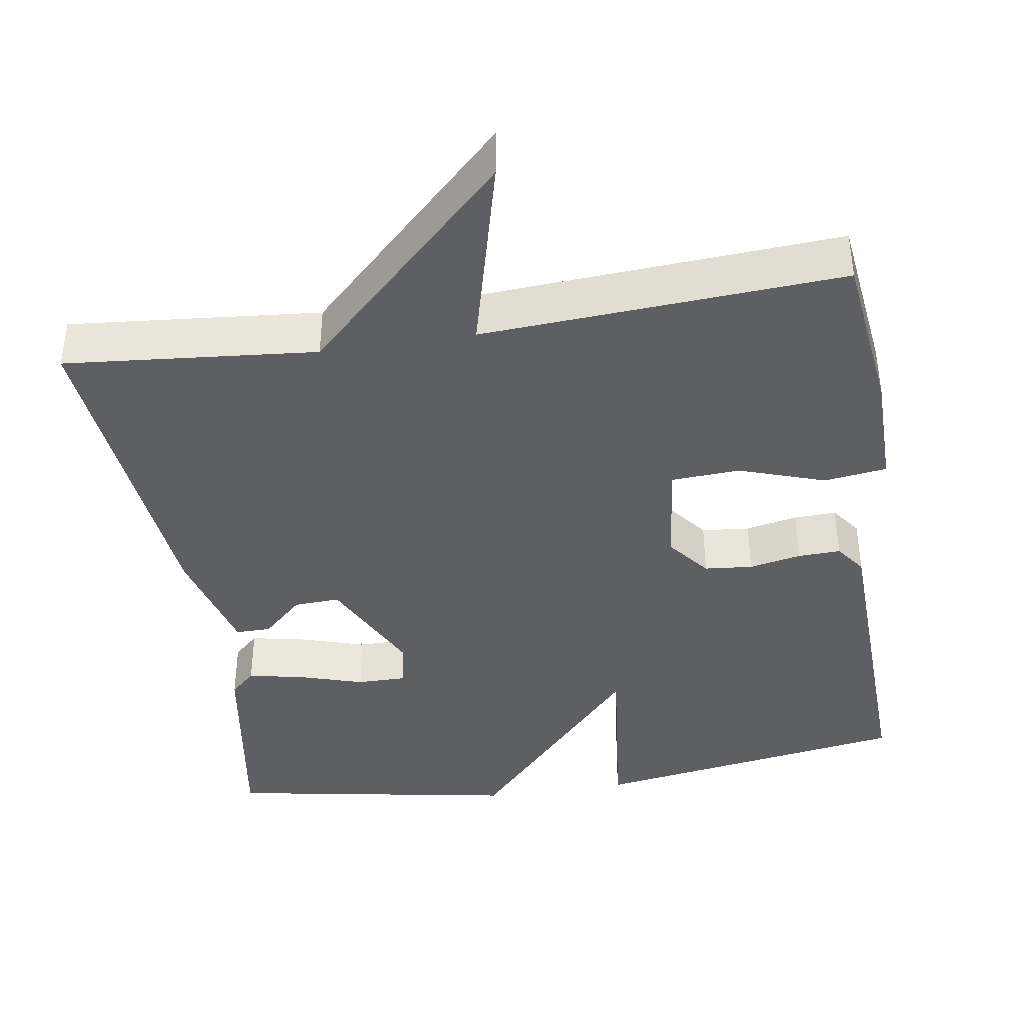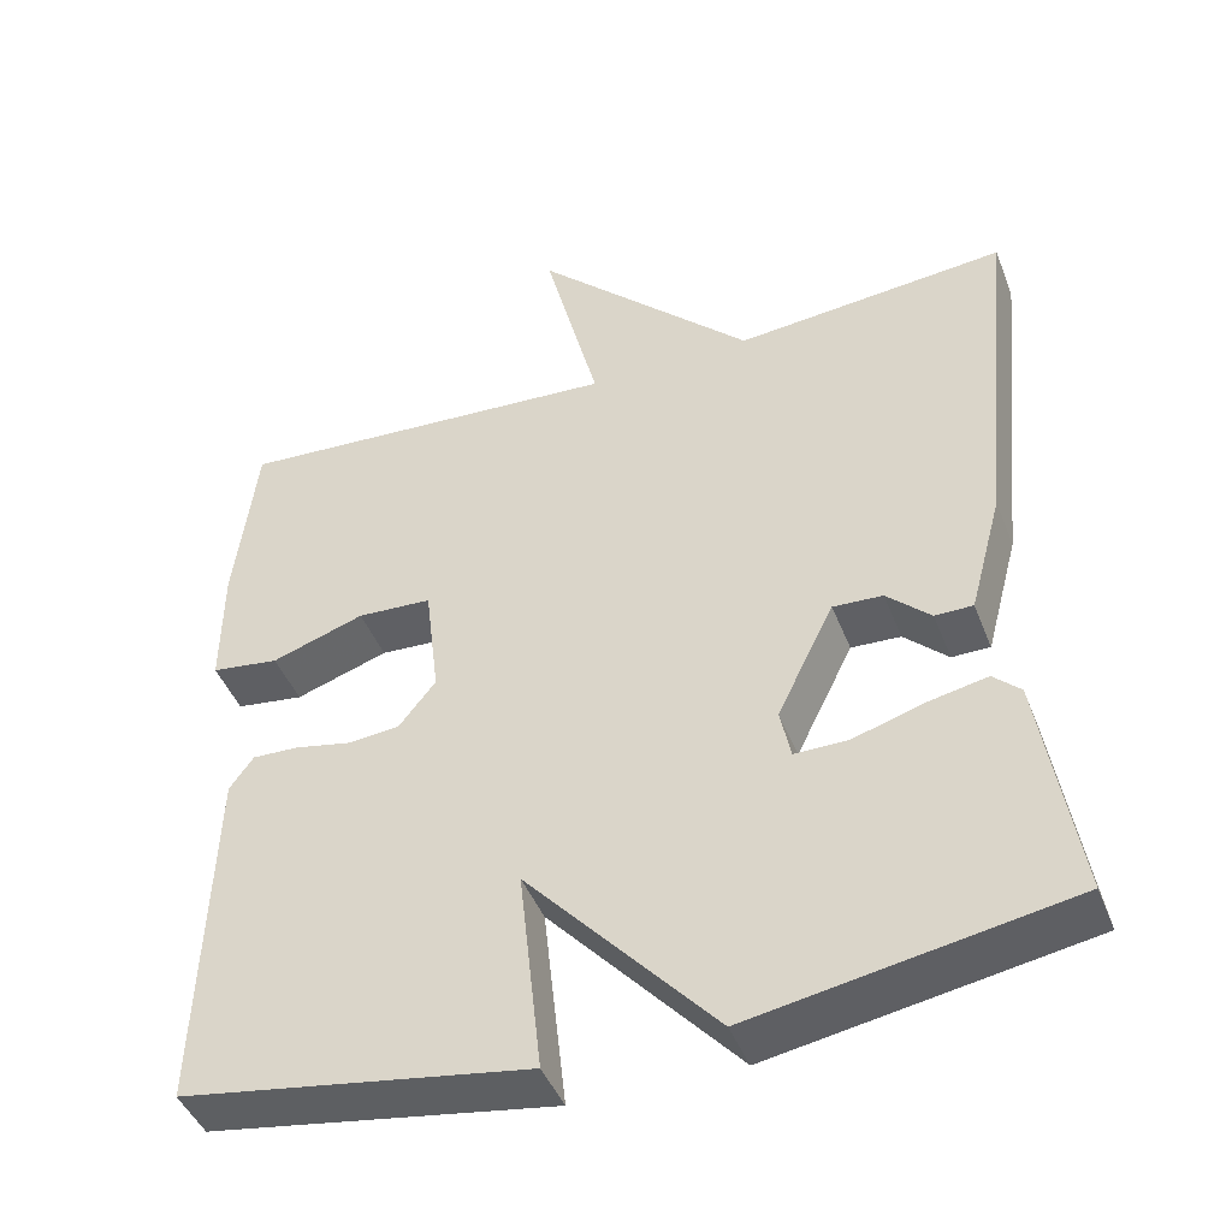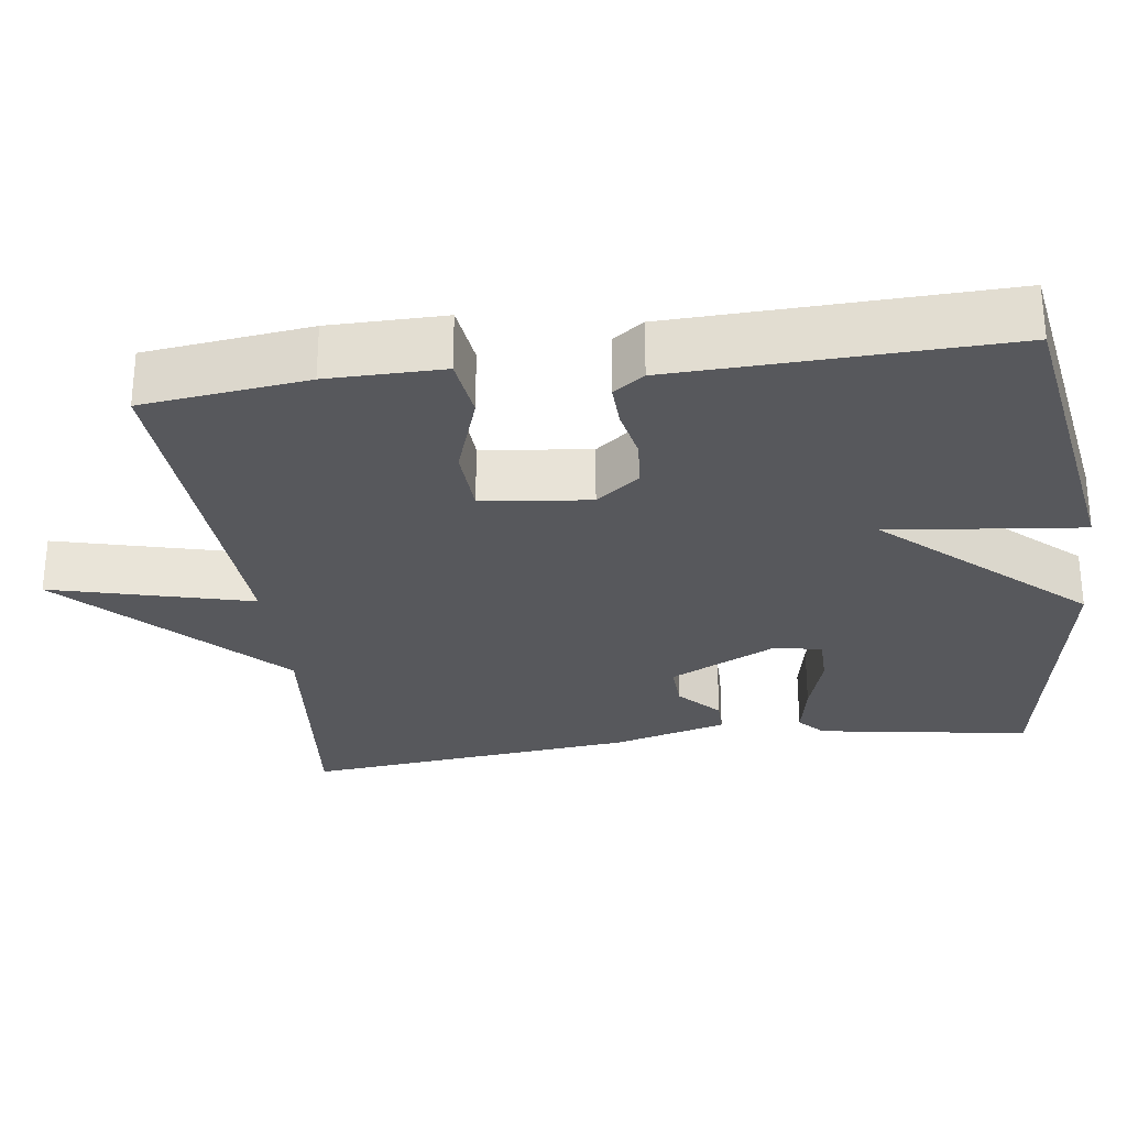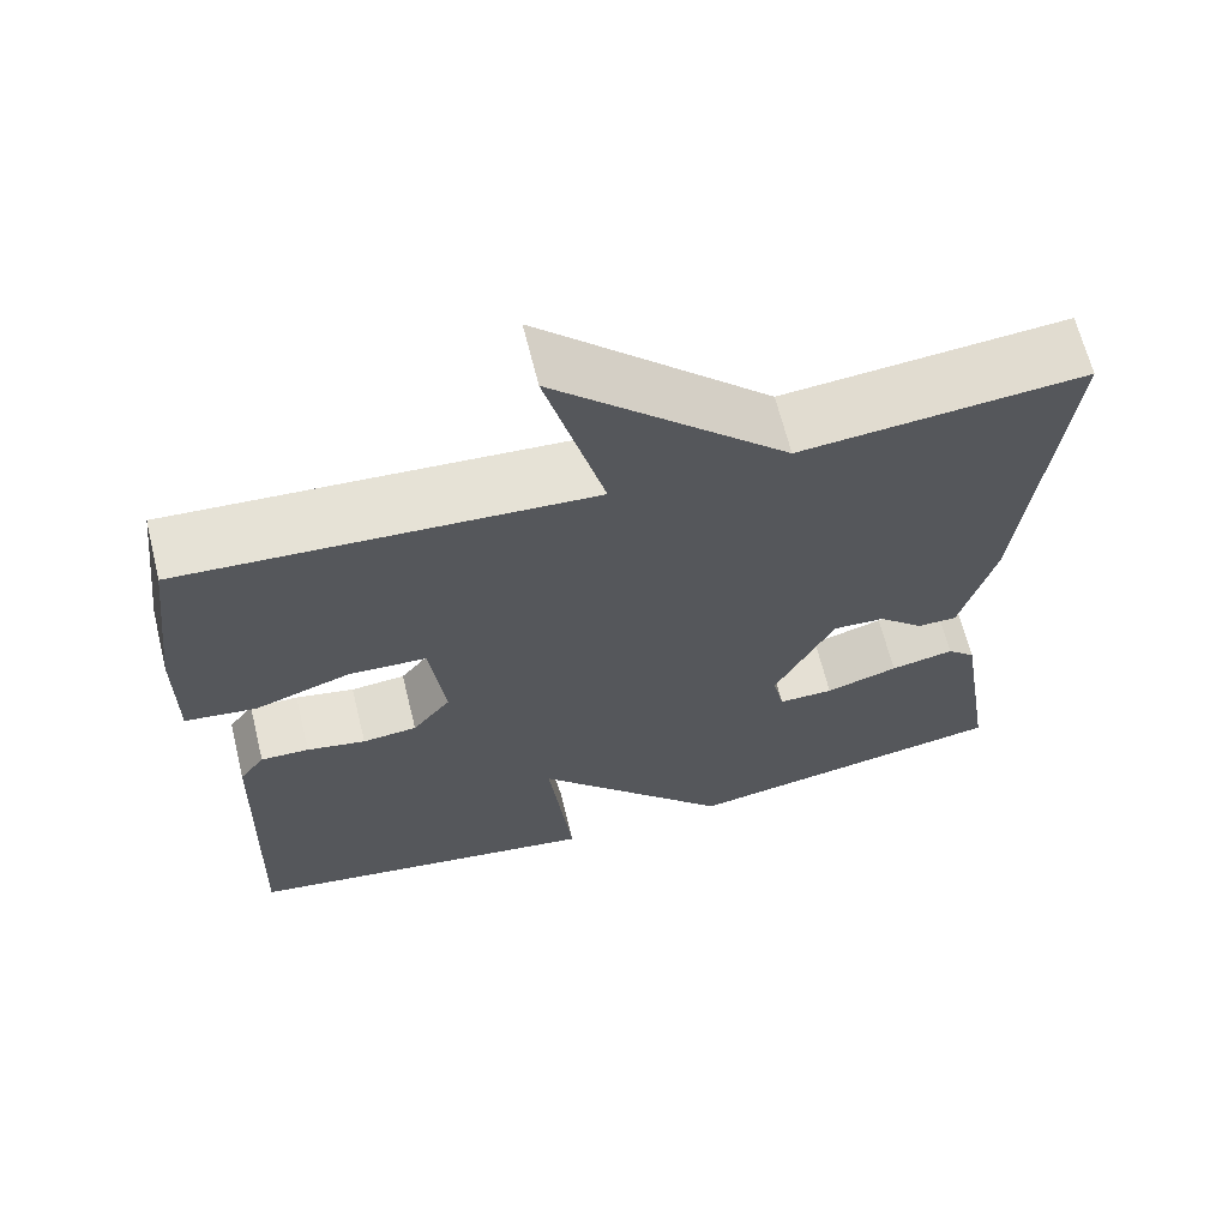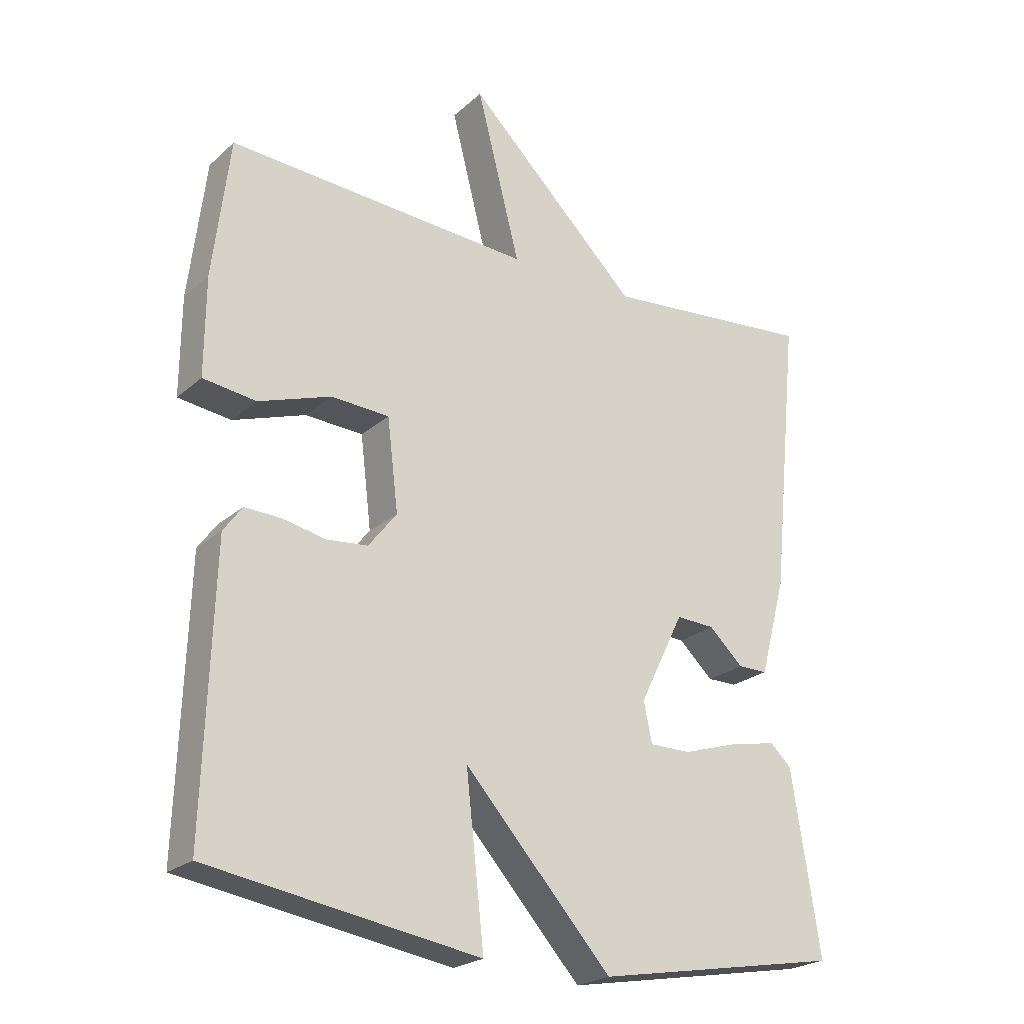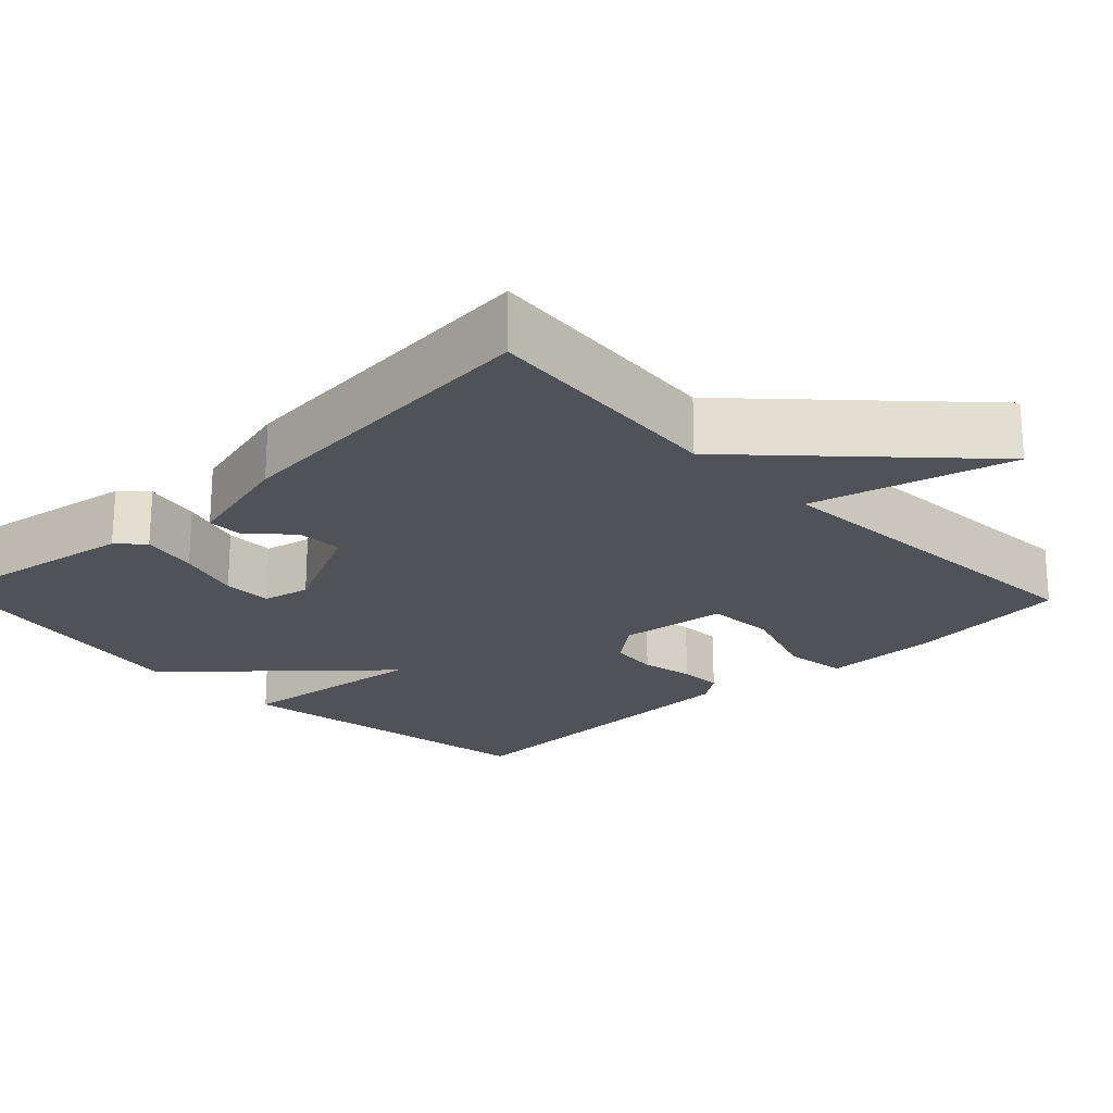
<metadata>
{"format":"obj","ext":"obj","renderer":"f3d","projection":"perspective","resolution":1024,"background":"white","views":[{"elev":-40.1,"azim":8.9,"up":"+Y"},{"elev":-44.6,"azim":-159.4,"up":"+Z"},{"elev":-28.7,"azim":97.6,"up":"+Y"},{"elev":65.7,"azim":166.1,"up":"+Z"},{"elev":-23.1,"azim":145.3,"up":"+Z"},{"elev":-21.6,"azim":-46.5,"up":"+Y"}]}
</metadata>
<code>
v 0.5 0.07 0.5
v 0.526 0.07 0.285
v 0.527 0.07 0.134
v 0.445 0.07 0.123
v 0.333 0.07 0.161
v 0.243 0.07 0.156
v 0.226 0.07 0.015
v 0.27 0.07 -0.041
v 0.333 0.07 -0.047
v 0.401 0.07 -0.033
v 0.457 0.07 -0.031
v 0.486 0.07 -0.071
v 0.5 0.07 -0.5
v 0.082 0.07 -0.567
v 0.11 0.07 -0.314
v -0.118 0.07 -0.567
v -0.5 0.07 -0.5
v -0.456 0.07 -0.222
v -0.423 0.07 -0.191
v -0.349 0.07 -0.206
v -0.265 0.07 -0.232
v -0.201 0.07 -0.232
v -0.188 0.07 -0.17
v -0.257 0.07 -0.03
v -0.317 0.07 -0.033
v -0.37 0.07 -0.083
v -0.416 0.07 -0.083
v -0.456 0.07 0.066
v -0.5 0.07 0.5
v -0.171 0.07 0.47
v 0.096 0.07 0.731
v 0.029 0.07 0.47
v 0.5 0 0.5
v 0.526 0 0.285
v 0.527 0 0.134
v 0.445 0 0.123
v 0.333 0 0.161
v 0.243 0 0.156
v 0.226 0 0.015
v 0.27 0 -0.041
v 0.333 0 -0.047
v 0.401 0 -0.033
v 0.457 0 -0.031
v 0.486 0 -0.071
v 0.5 0 -0.5
v 0.082 0 -0.567
v 0.11 0 -0.314
v -0.118 0 -0.567
v -0.5 0 -0.5
v -0.456 0 -0.222
v -0.423 0 -0.191
v -0.349 0 -0.206
v -0.265 0 -0.232
v -0.201 0 -0.232
v -0.188 0 -0.17
v -0.257 0 -0.03
v -0.317 0 -0.033
v -0.37 0 -0.083
v -0.416 0 -0.083
v -0.456 0 0.066
v -0.5 0 0.5
v -0.171 0 0.47
v 0.096 0 0.731
v 0.029 0 0.47
f 30 31 32
f 28 29 30
f 27 28 30
f 26 27 30
f 25 26 30
f 24 25 30 32
f 23 24 32 1
f 19 20 21
f 18 19 21
f 17 18 21
f 16 17 21
f 15 16 21 22
f 13 14 15
f 12 13 15
f 11 12 15
f 10 11 15
f 9 10 15
f 15 22 23
f 9 15 23
f 8 9 23
f 3 4 5
f 2 3 5
f 1 2 5
f 1 5 6
f 23 1 6
f 7 8 23
f 6 7 23
f 64 63 62
f 62 61 60
f 62 60 59
f 62 59 58
f 62 58 57
f 64 62 57 56
f 33 64 56 55
f 53 52 51
f 53 51 50
f 53 50 49
f 53 49 48
f 54 53 48 47
f 47 46 45
f 47 45 44
f 47 44 43
f 47 43 42
f 47 42 41
f 55 54 47
f 55 47 41
f 55 41 40
f 37 36 35
f 37 35 34
f 37 34 33
f 38 37 33
f 38 33 55
f 55 40 39
f 55 39 38
f 1 33 34 2
f 2 34 35 3
f 3 35 36 4
f 4 36 37 5
f 5 37 38 6
f 6 38 39 7
f 7 39 40 8
f 8 40 41 9
f 9 41 42 10
f 10 42 43 11
f 11 43 44 12
f 12 44 45 13
f 13 45 46 14
f 14 46 47 15
f 15 47 48 16
f 16 48 49 17
f 17 49 50 18
f 18 50 51 19
f 19 51 52 20
f 20 52 53 21
f 21 53 54 22
f 22 54 55 23
f 23 55 56 24
f 24 56 57 25
f 25 57 58 26
f 26 58 59 27
f 27 59 60 28
f 28 60 61 29
f 29 61 62 30
f 30 62 63 31
f 31 63 64 32
f 32 64 33 1

</code>
